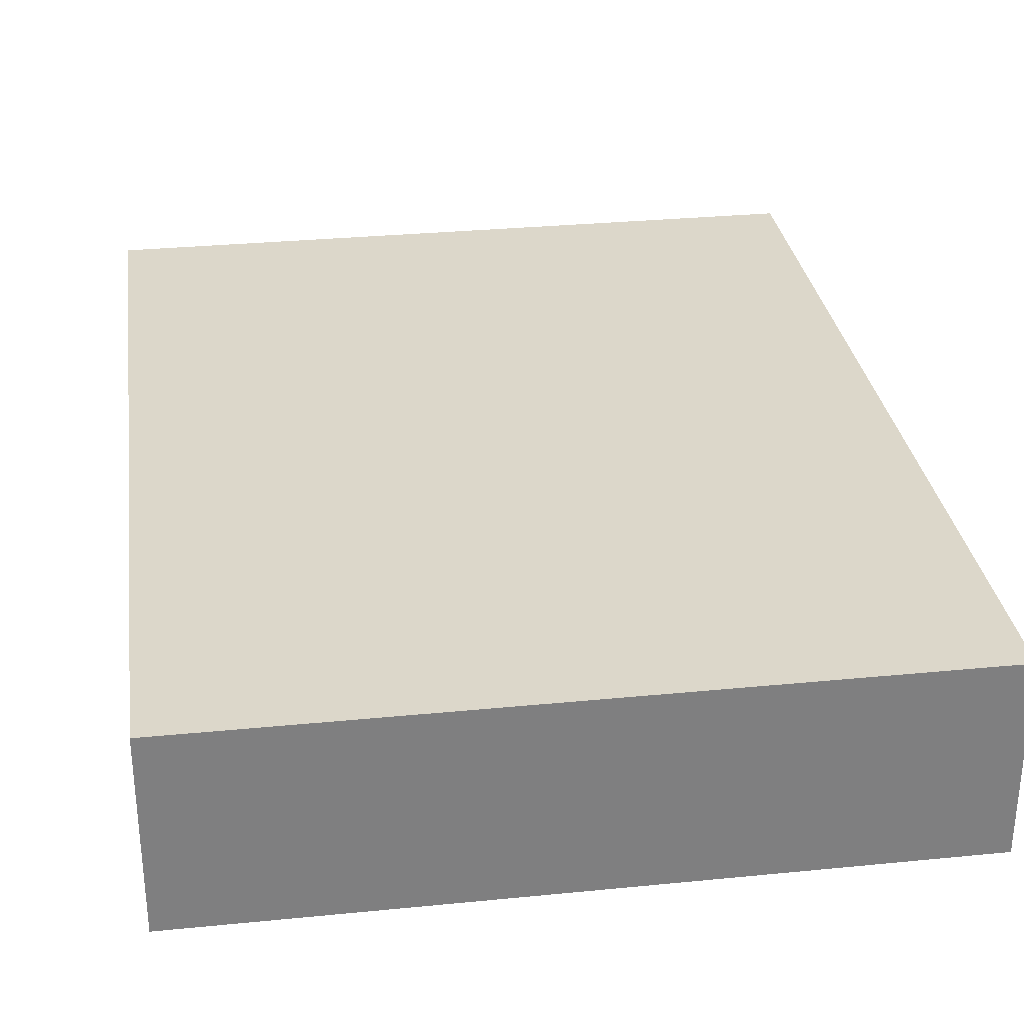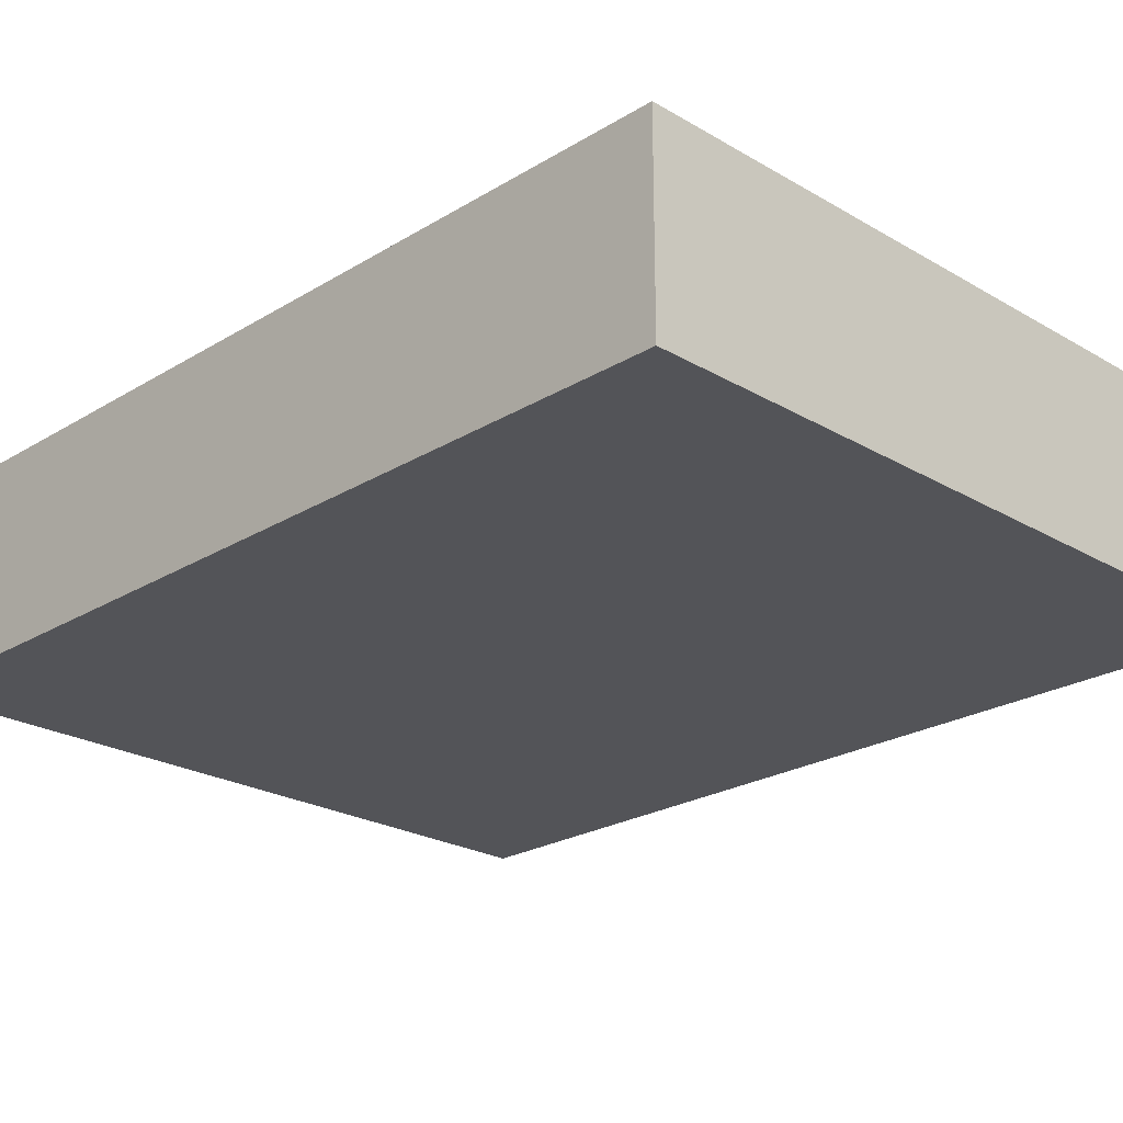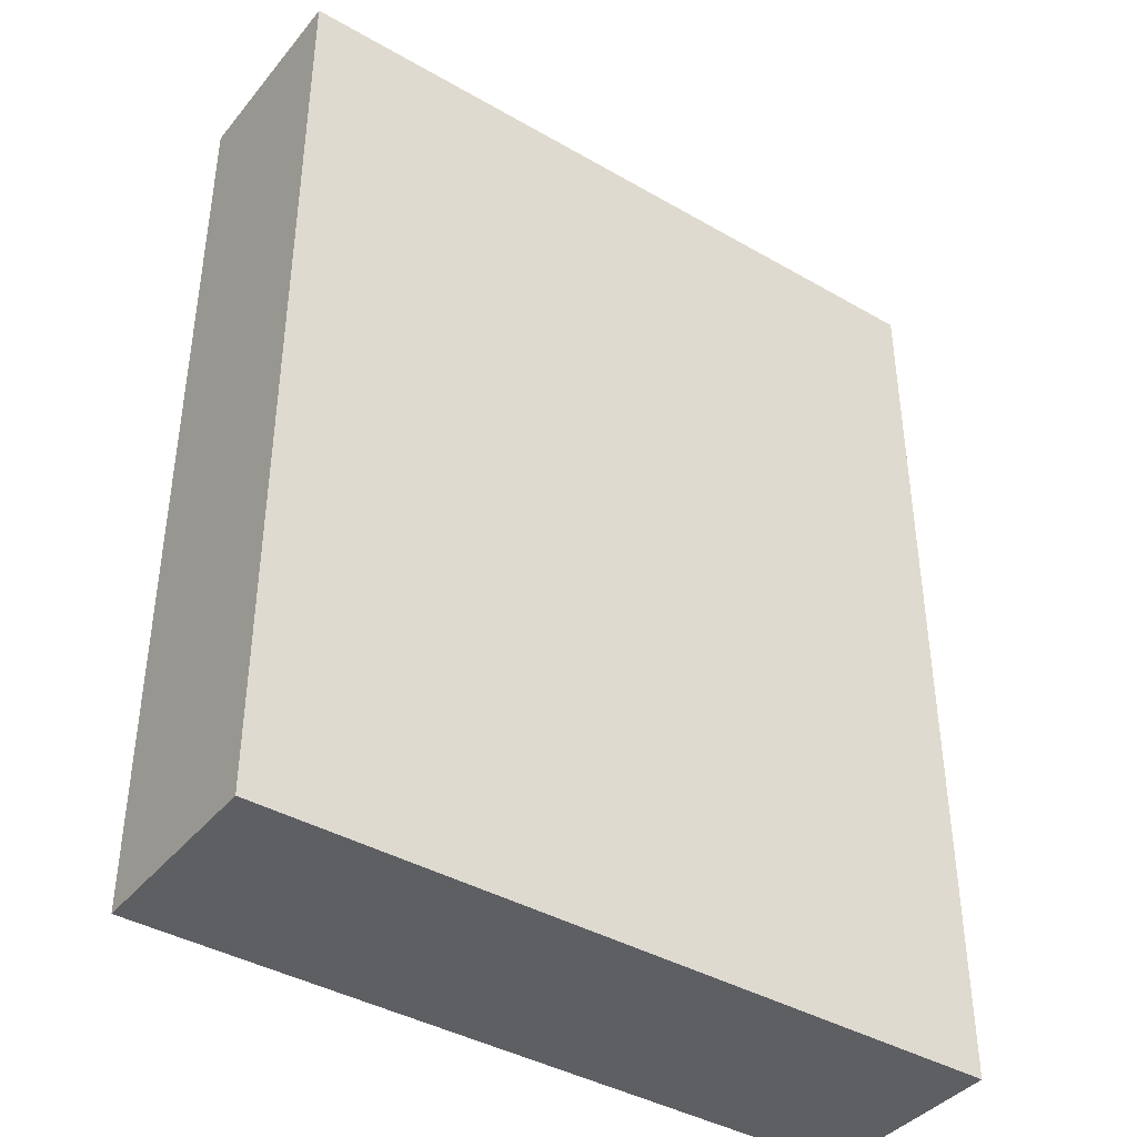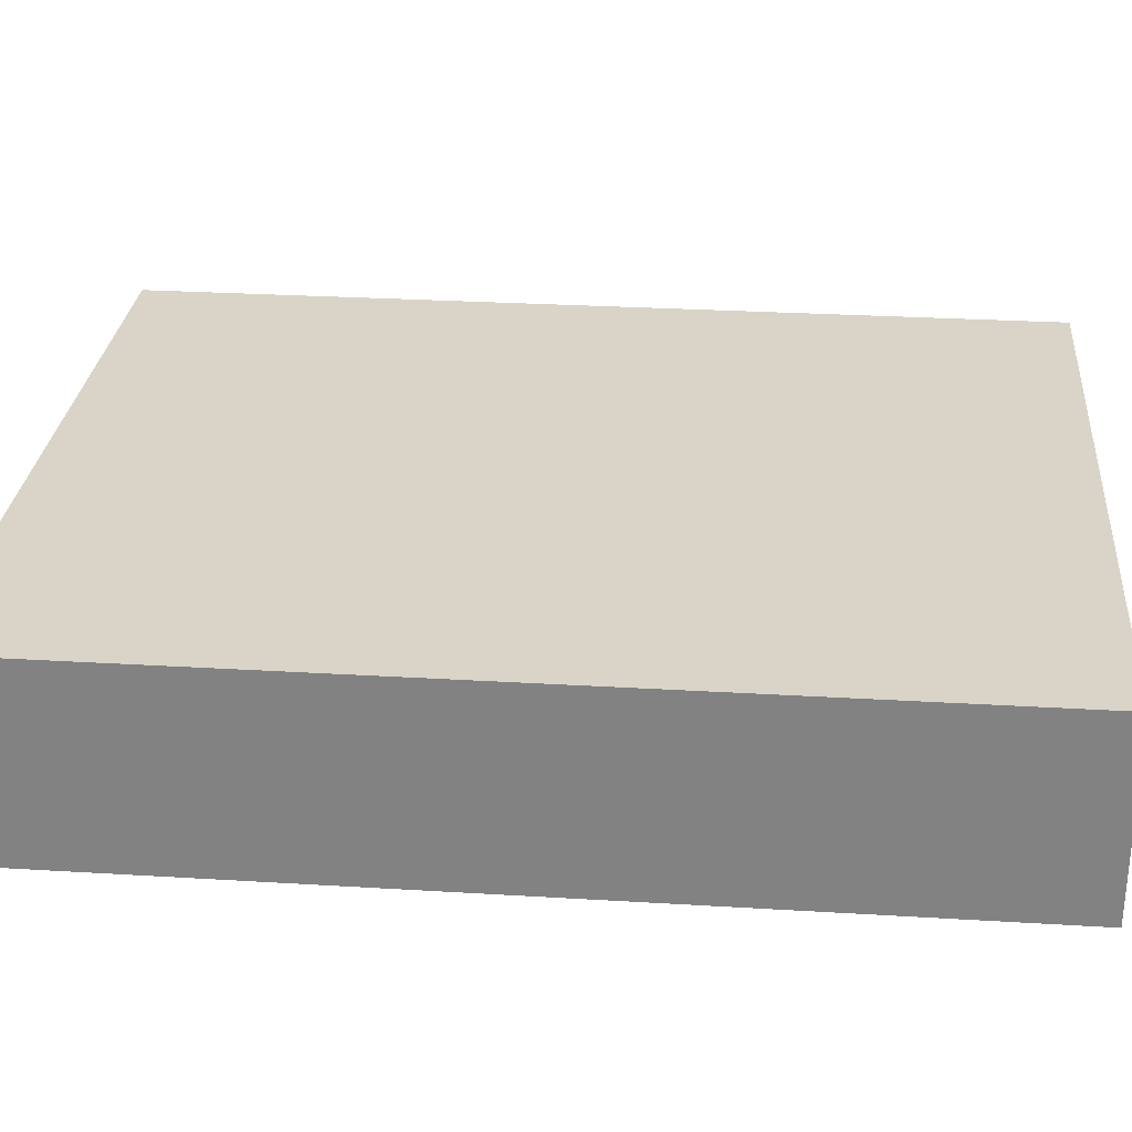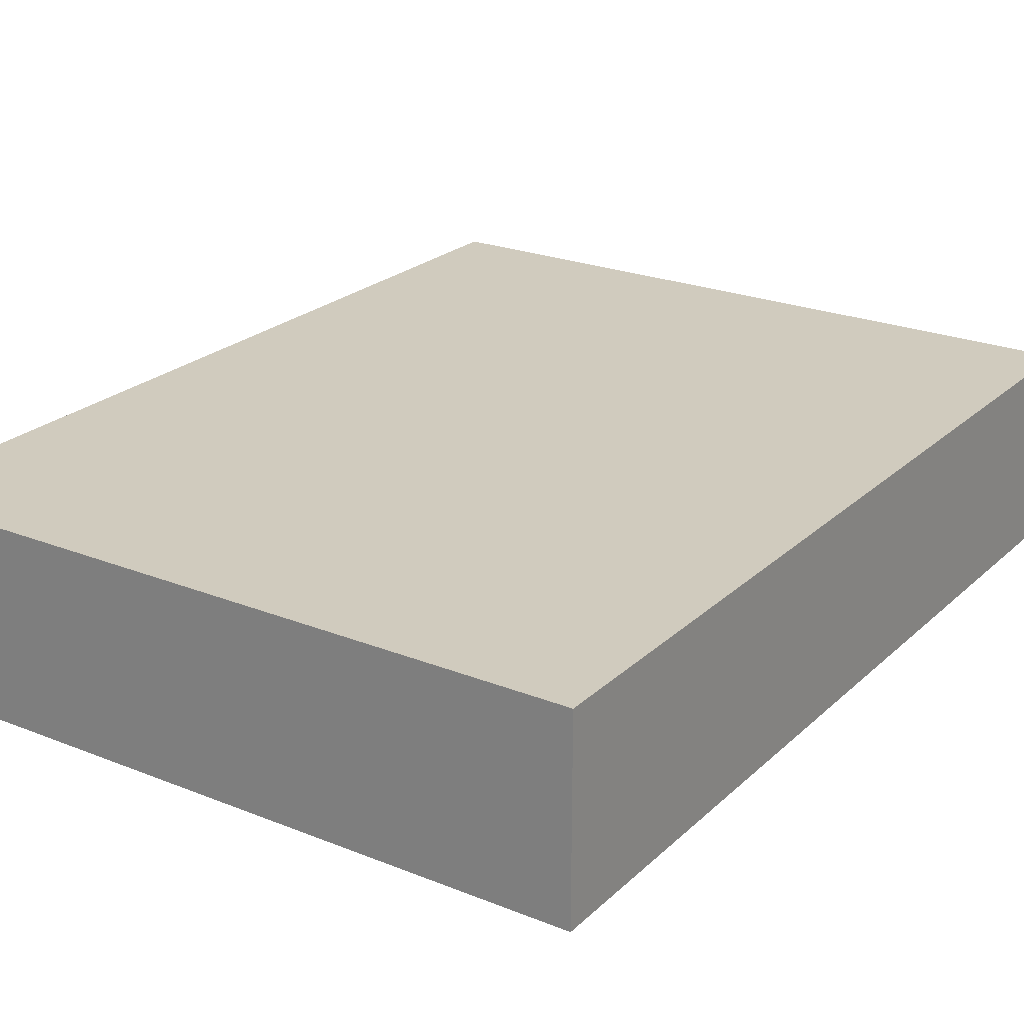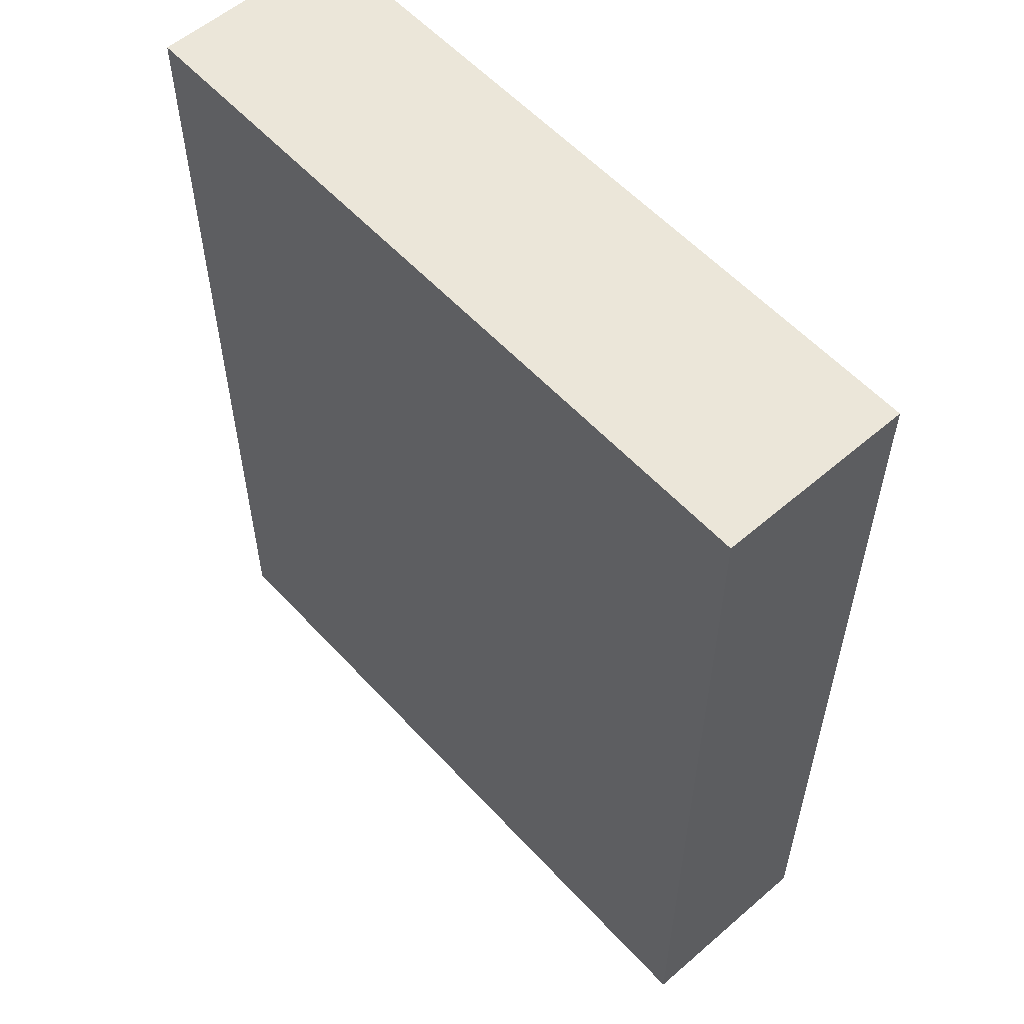
<metadata>
{"format":"obj","ext":"obj","renderer":"f3d","projection":"perspective","resolution":1024,"background":"white","views":[{"elev":30.6,"azim":171.9,"up":"+Z"},{"elev":-23.6,"azim":-44.5,"up":"+Z"},{"elev":-40.3,"azim":144.7,"up":"+Y"},{"elev":28.4,"azim":95.2,"up":"+Z"},{"elev":23.5,"azim":33.9,"up":"+Z"},{"elev":56.8,"azim":48.1,"up":"+Y"}]}
</metadata>
<code>
v 0.01145 0.01828 0.01588
v 0.01145 -0.01345 0.01588
v 0.01145 0.01828 0.009203
v -0.01361 0.01828 0.009203
v -0.01361 -0.01345 0.01588
v -0.01361 -0.01345 0.009203
v -0.01361 0.01828 0.01588
v 0.01145 -0.01345 0.009203
f 1 2 3
f 1 3 4
f 5 2 1
f 6 4 3
f 6 5 4
f 6 2 5
f 7 5 1
f 7 1 4
f 7 4 5
f 8 6 3
f 8 3 2
f 8 2 6

</code>
